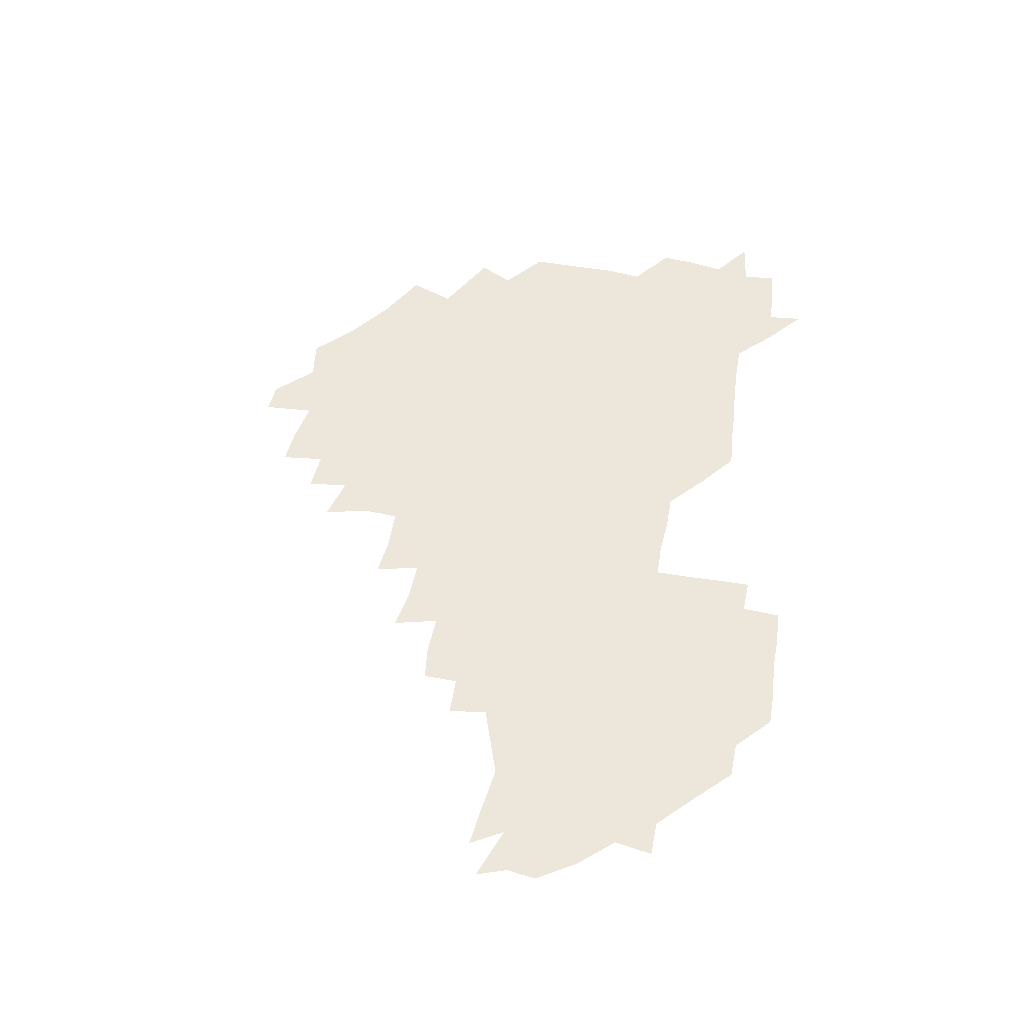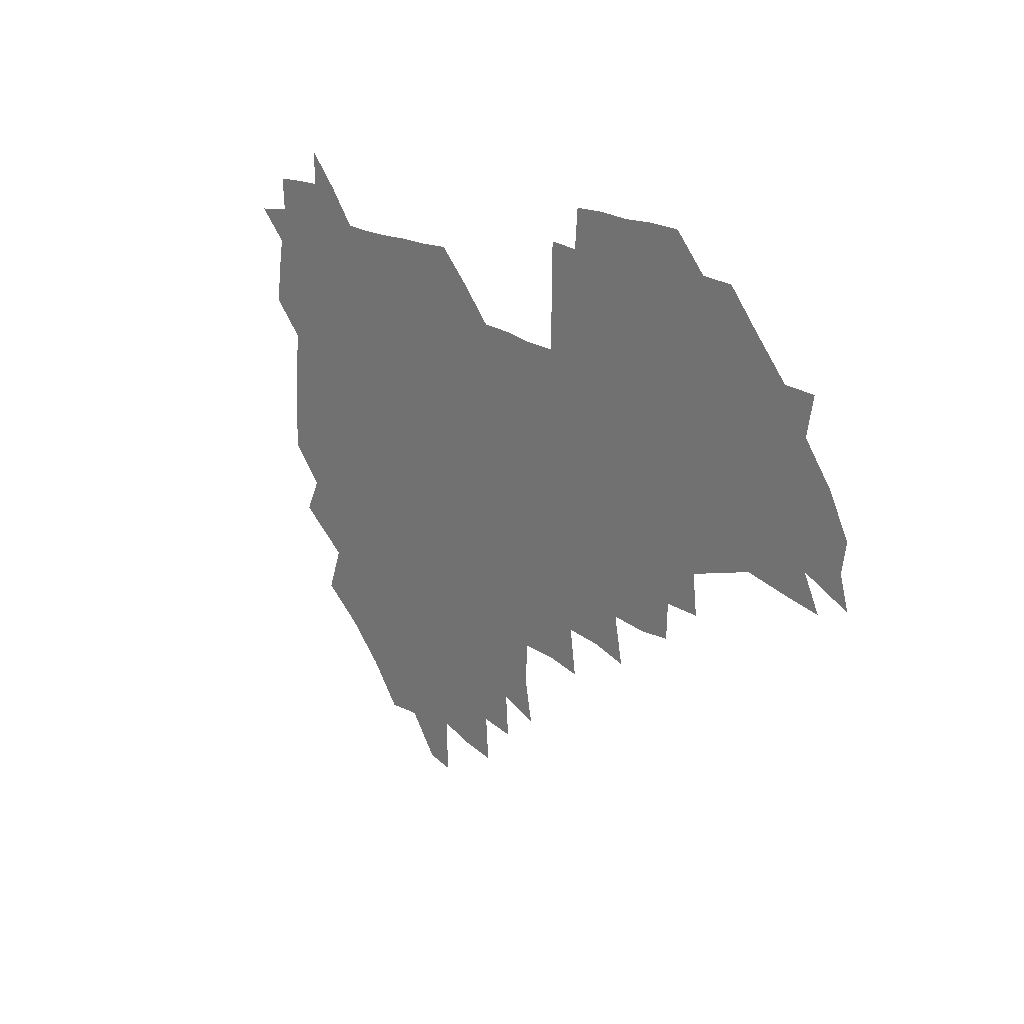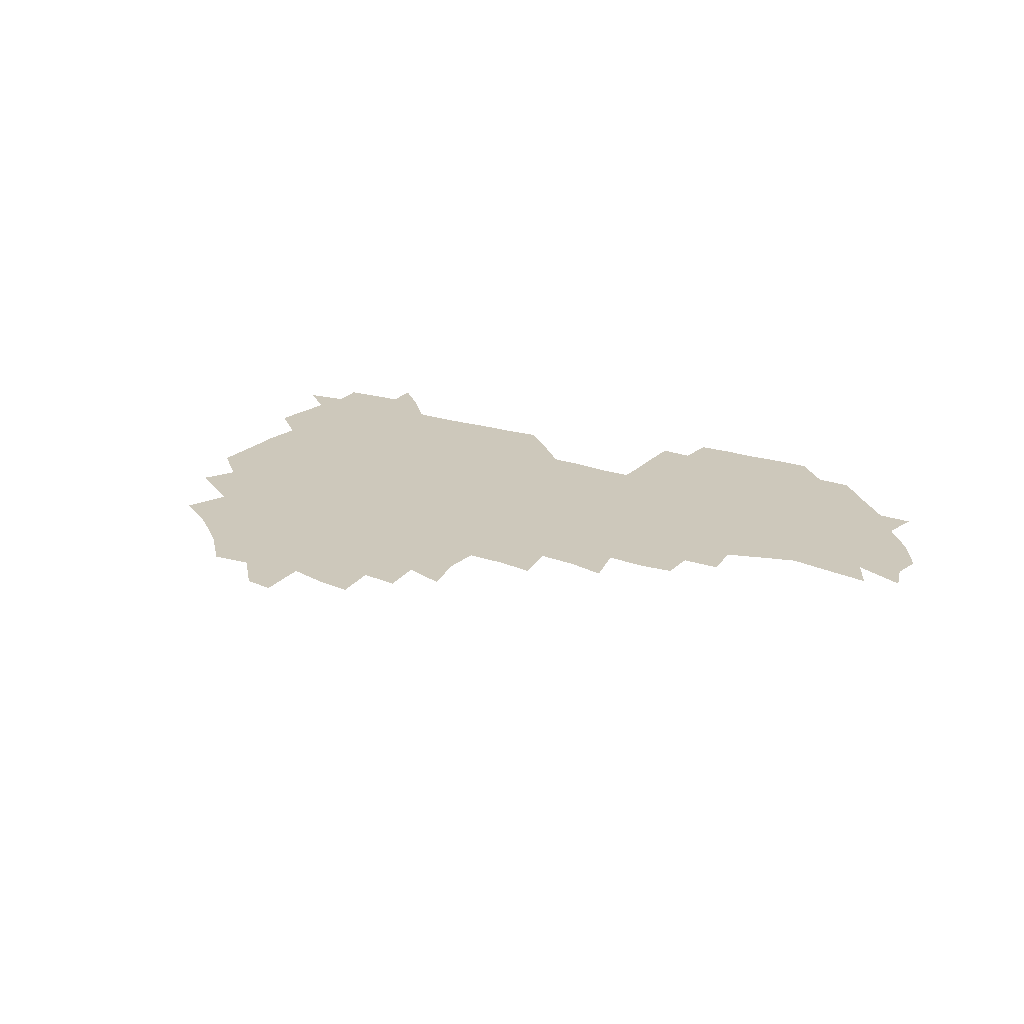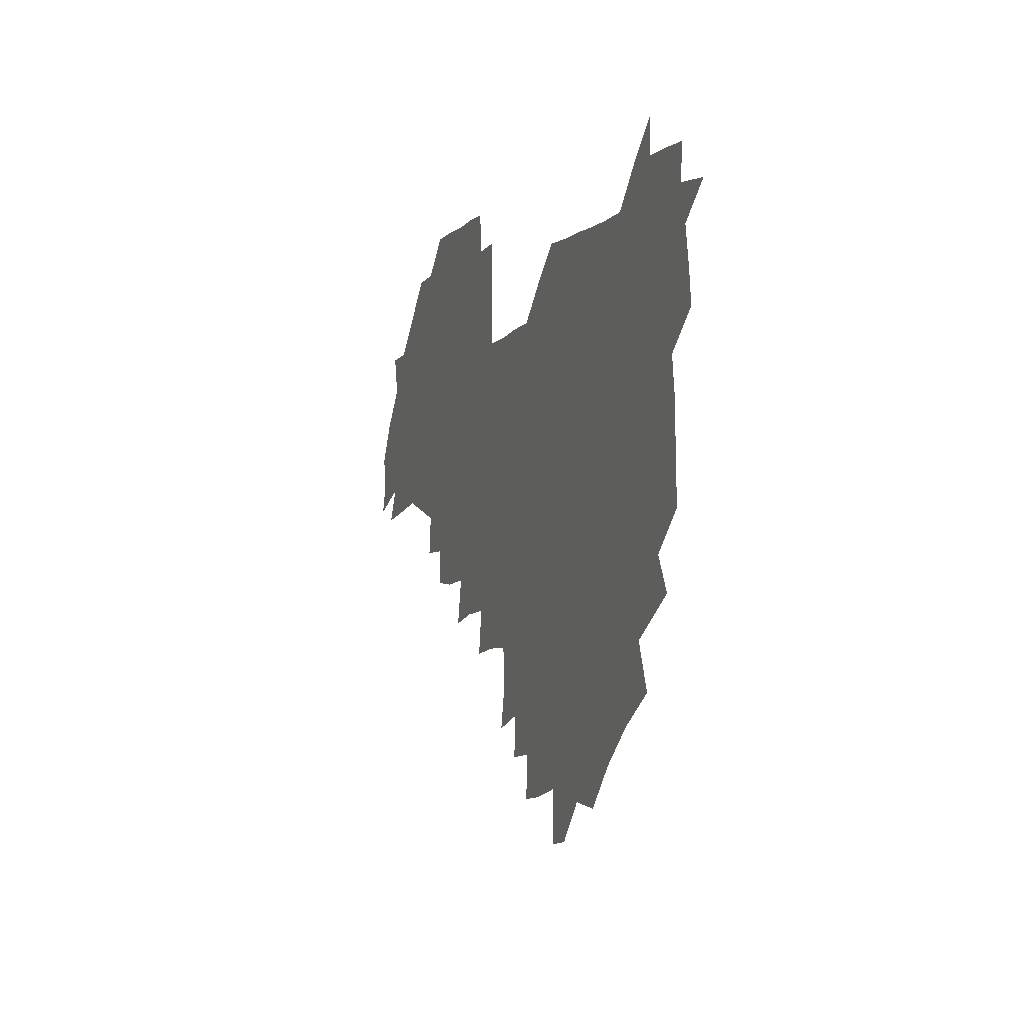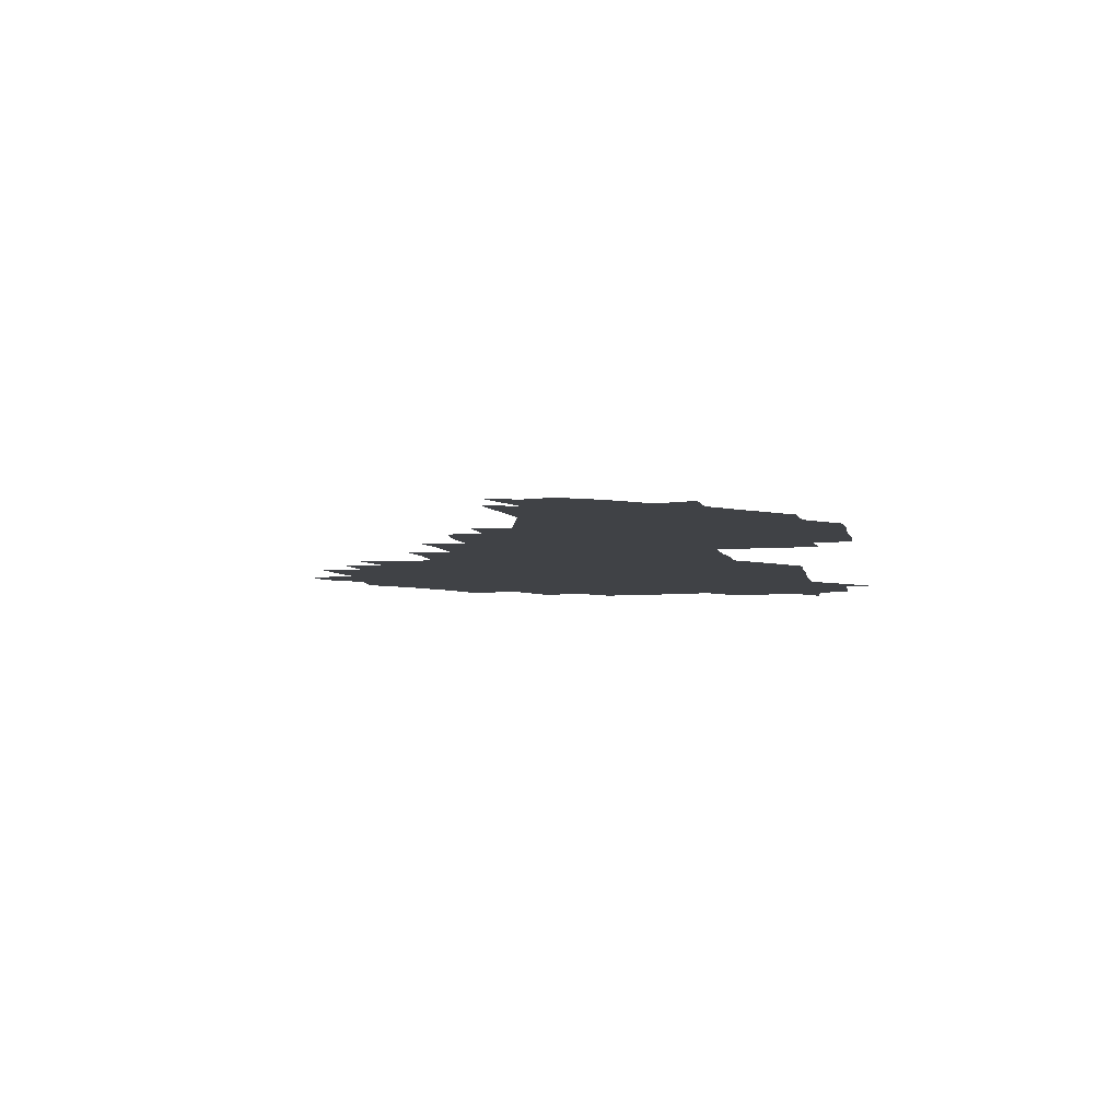
<metadata>
{"format":"obj","ext":"obj","renderer":"f3d","projection":"perspective","resolution":1024,"background":"white","views":[{"elev":53.9,"azim":98.3,"up":"+Z"},{"elev":17.7,"azim":52.9,"up":"+Y"},{"elev":21.8,"azim":30.2,"up":"+Z"},{"elev":-3.9,"azim":-109.5,"up":"+Y"},{"elev":-6.5,"azim":101.8,"up":"+Z"}]}
</metadata>
<code>
v 209.6 267.5 0
v 220.7 223.8 0
v 222.4 237.6 0
v 225.4 254 0
v 229 269.6 0
v 227.9 284.4 0
v 234.1 153.3 0
v 234.5 165.7 0
v 235 178.6 0
v 235.3 192.4 0
v 237.7 208.9 0
v 239.6 225 0
v 239.7 239.9 0
v 240.9 255.2 0
v 242.3 270.5 0
v 242.4 285.2 0
v 243.2 123.2 0
v 251 137.6 0
v 254.1 151.9 0
v 254.7 165.8 0
v 253.3 180.1 0
v 253.3 194.8 0
v 253.4 209.7 0
v 255.9 225.5 0
v 255 240.4 0
v 255 255.2 0
v 255.6 270.1 0
v 257.4 285.5 0
v 256.4 300.7 0
v 261.9 87.39 0
v 269.5 106.5 0
v 270.2 122.5 0
v 275.2 137.9 0
v 277.2 152.3 0
v 274.2 166.8 0
v 271.1 181.2 0
v 268.2 195.6 0
v 269.9 210.5 0
v 271 225.6 0
v 270.6 240.6 0
v 271.1 255.6 0
v 271.8 270.7 0
v 272.3 285.7 0
v 282.2 74.38 0
v 287.8 93.36 0
v 287.9 107.7 0
v 288.4 122.8 0
v 290 137.9 0
v 289.3 151.8 0
v 290.9 166.5 0
v 288 181.4 0
v 285.9 196.2 0
v 285.6 210.9 0
v 284.5 225.7 0
v 285.3 240.5 0
v 285.3 255.4 0
v 286.3 270 0
v 300.5 58.9 0
v 302.9 78.45 0
v 302.1 92.51 0
v 302.8 107.8 0
v 303.3 122.7 0
v 304.3 137.8 0
v 303.2 151.8 0
v 304.8 166.4 0
v 305 180.8 0
v 302.5 196 0
v 302.4 210.7 0
v 301.7 225.7 0
v 300.7 240.5 0
v 301 255.2 0
v 301 269.6 0
v 316 41.79 0
v 317.6 62.82 0
v 317.5 78.4 0
v 317.3 93.02 0
v 317.3 107.7 0
v 317.6 122.6 0
v 319 138.5 0
v 319.4 152.8 0
v 318.4 166.6 0
v 318.5 181.1 0
v 318.7 195.7 0
v 318 210.5 0
v 318.6 225.1 0
v 317.2 240.2 0
v 316.4 255.1 0
v 315.9 269.8 0
v 333 43.3 0
v 332.4 64.62 0
v 332.3 79.36 0
v 331.8 93.34 0
v 332.7 109.3 0
v 332.3 123.3 0
v 332.3 137.4 0
v 332.4 152.1 0
v 333.3 167.2 0
v 333.1 181.2 0
v 332.9 195.6 0
v 332.3 210.5 0
v 332.3 225.3 0
v 332.3 240 0
v 332.1 254.7 0
v 330.5 270.5 0
v 347.4 26.59 0
v 346.8 47.61 0
v 346.3 64.37 0
v 346.5 79.88 0
v 346.3 93.44 0
v 346.5 109.1 0
v 346.3 122.4 0
v 346.5 137.7 0
v 346.7 152.8 0
v 346.8 167.4 0
v 346.9 181.3 0
v 346.7 195.9 0
v 346.7 210.6 0
v 346.2 225.4 0
v 346.9 239.9 0
v 346.5 254.6 0
v 345.7 270.6 0
v 360.1 24.69 0
v 359.5 47.06 0
v 360.7 61.73 0
v 360.6 78.91 0
v 360.6 93.81 0
v 360.6 108.5 0
v 360.8 123 0
v 360.8 137.6 0
v 361 152.2 0
v 361.2 166.8 0
v 361.1 181.4 0
v 361.2 196 0
v 361.2 210.7 0
v 361.3 225.3 0
v 361.1 240.1 0
v 360.7 255.1 0
v 360.8 271.4 0
v 361 286 0
v 376.6 42.85 0
v 375.5 61.33 0
v 374.8 79.68 0
v 375.1 93.2 0
v 375.2 107.6 0
v 375.1 122.8 0
v 375.6 136.9 0
v 375.7 151.7 0
v 375.5 167.2 0
v 375.6 181.5 0
v 375.8 196 0
v 375.8 210.7 0
v 375.8 225.4 0
v 376.3 241.5 0
v 376.5 257.3 0
v 391.9 40.92 0
v 390.5 59.7 0
v 389.6 77.8 0
v 389.6 92.63 0
v 389.7 107.6 0
v 389.8 122.1 0
v 390.7 136.2 0
v 390.8 150.9 0
v 389.7 167.5 0
v 390 181.7 0
v 390.3 196.1 0
v 390.5 210.8 0
v 390.6 225.5 0
v 391.5 242.6 0
v 406.9 57.84 0
v 405.6 75.61 0
v 404 92.08 0
v 405.2 106.2 0
v 405.3 121.1 0
v 406 135.6 0
v 405.7 151 0
v 405.6 166.2 0
v 405.2 181.3 0
v 405 196.2 0
v 405.2 210.7 0
v 405.3 225.1 0
v 406.2 242.2 0
v 423.8 69.68 0
v 419.8 88.43 0
v 421.1 104.7 0
v 422.4 119 0
v 420.9 135.9 0
v 421.1 150.5 0
v 420.4 166.3 0
v 420.2 181.2 0
v 419.7 196.4 0
v 419.8 210.8 0
v 420.1 225.4 0
v 421.1 240.5 0
v 438.8 104.4 0
v 436.8 121.1 0
v 436.7 135.2 0
v 436 150.6 0
v 435.1 166.6 0
v 435.2 180.9 0
v 434 196.6 0
v 435.1 210.8 0
v 434.7 225.2 0
v 436.2 240.3 0
v 436.7 254.6 0
v 436.7 271 0
v 437.2 285.3 0
v 454.1 102 0
v 451.1 121.3 0
v 451.1 136.1 0
v 450.5 151.4 0
v 450 166.5 0
v 449.8 181.2 0
v 449.1 196.3 0
v 449.9 210.6 0
v 449.1 225.1 0
v 449.9 239.7 0
v 450.4 254.2 0
v 451.1 269.8 0
v 451.7 284.3 0
v 453.1 301.2 0
v 468.2 120.1 0
v 465.9 136.7 0
v 465.2 151.7 0
v 464 167.5 0
v 464.1 181.7 0
v 464.7 196.2 0
v 463.8 210.9 0
v 462.2 224.9 0
v 465.1 240.3 0
v 465.8 255.3 0
v 465.2 269.4 0
v 465.8 284.2 0
v 467.7 301.6 0
v 484.5 116.3 0
v 480.3 136 0
v 479.9 151.9 0
v 480.2 166.5 0
v 479.2 181.7 0
v 479.7 196.2 0
v 479.7 210.9 0
v 479.4 225.7 0
v 480.5 240.7 0
v 479.9 255.1 0
v 480.6 270.1 0
v 481.2 285.1 0
v 482.5 300.9 0
v 497.4 134.7 0
v 495.6 151.6 0
v 494.6 167.1 0
v 494.2 181.8 0
v 494.4 196.2 0
v 495 210.9 0
v 494.8 225.7 0
v 495.1 240.5 0
v 495.3 255.3 0
v 496.8 270.8 0
v 496.2 285.2 0
v 498.3 301.6 0
v 512.1 135.9 0
v 512.7 151 0
v 510.4 167.1 0
v 510.1 181.8 0
v 507.7 196.9 0
v 508.3 210.7 0
v 510.4 225.8 0
v 509.7 240.4 0
v 510.1 255.2 0
v 512 270.9 0
v 510.2 284.8 0
v 513.3 301.2 0
v 529.4 150.9 0
v 527.4 167.7 0
v 525.6 182.3 0
v 525.6 196.7 0
v 524 211.2 0
v 524.7 225.7 0
v 523.4 240.3 0
v 524.2 254.7 0
v 525.7 270.2 0
v 528.3 286 0
v 542.6 172.3 0
v 540.3 183.9 0
v 539.5 197.3 0
v 538.5 211.4 0
v 538 225.6 0
v 541.2 240.5 0
v 539.9 255 0
v 541.4 269.8 0
v 543.8 285.1 0
v 558.1 177 0
v 555.5 186.7 0
v 553.6 198.3 0
v 553.1 211.4 0
v 554.2 225.4 0
v 556.4 239.8 0
v 556.5 254.6 0
v 558.5 269.2 0
v 580.7 173 0
v 568.9 187.9 0
v 567.9 198.8 0
v 568.2 211 0
v 570.1 224.3 0
v 570.1 238.7 0
v 573.8 253.3 0
v 595.5 170.7 0
v 587.9 185.3 0
v 584.3 198 0
v 583 210.5 0
v 584 222.1 0
v 585.5 236 0
v 589 252.5 0
v 610.1 176.1 0
v 606 189.7 0
v 608.4 202.4 0
v 598.6 219.8 0
f 4 5 1
f 11 12 2
f 2 12 3
f 12 13 3
f 3 13 4
f 13 14 4
f 4 14 5
f 14 15 5
f 5 15 6
f 15 16 6
f 18 19 7
f 7 19 8
f 19 20 8
f 8 20 9
f 20 21 9
f 9 21 10
f 21 22 10
f 10 22 11
f 22 23 11
f 11 23 12
f 23 24 12
f 12 24 13
f 24 25 13
f 13 25 14
f 25 26 14
f 14 26 15
f 26 27 15
f 15 27 16
f 27 28 16
f 31 32 17
f 17 32 18
f 32 33 18
f 18 33 19
f 33 34 19
f 19 34 20
f 34 35 20
f 20 35 21
f 35 36 21
f 21 36 22
f 36 37 22
f 22 37 23
f 37 38 23
f 23 38 24
f 38 39 24
f 24 39 25
f 39 40 25
f 25 40 26
f 40 41 26
f 26 41 27
f 41 42 27
f 27 42 28
f 42 43 28
f 28 43 29
f 44 45 30
f 30 45 31
f 45 46 31
f 31 46 32
f 46 47 32
f 32 47 33
f 47 48 33
f 33 48 34
f 48 49 34
f 34 49 35
f 49 50 35
f 35 50 36
f 50 51 36
f 36 51 37
f 51 52 37
f 37 52 38
f 52 53 38
f 38 53 39
f 53 54 39
f 39 54 40
f 54 55 40
f 40 55 41
f 55 56 41
f 41 56 42
f 56 57 42
f 42 57 43
f 58 59 44
f 44 59 45
f 59 60 45
f 45 60 46
f 60 61 46
f 46 61 47
f 61 62 47
f 47 62 48
f 62 63 48
f 48 63 49
f 63 64 49
f 49 64 50
f 64 65 50
f 50 65 51
f 65 66 51
f 51 66 52
f 66 67 52
f 52 67 53
f 67 68 53
f 53 68 54
f 68 69 54
f 54 69 55
f 69 70 55
f 55 70 56
f 70 71 56
f 56 71 57
f 71 72 57
f 73 74 58
f 58 74 59
f 74 75 59
f 59 75 60
f 75 76 60
f 60 76 61
f 76 77 61
f 61 77 62
f 77 78 62
f 62 78 63
f 78 79 63
f 63 79 64
f 79 80 64
f 64 80 65
f 80 81 65
f 65 81 66
f 81 82 66
f 66 82 67
f 82 83 67
f 67 83 68
f 83 84 68
f 68 84 69
f 84 85 69
f 69 85 70
f 85 86 70
f 70 86 71
f 86 87 71
f 71 87 72
f 87 88 72
f 73 89 74
f 89 90 74
f 74 90 75
f 90 91 75
f 75 91 76
f 91 92 76
f 76 92 77
f 92 93 77
f 77 93 78
f 93 94 78
f 78 94 79
f 94 95 79
f 79 95 80
f 95 96 80
f 80 96 81
f 96 97 81
f 81 97 82
f 97 98 82
f 82 98 83
f 98 99 83
f 83 99 84
f 99 100 84
f 84 100 85
f 100 101 85
f 85 101 86
f 101 102 86
f 86 102 87
f 102 103 87
f 87 103 88
f 103 104 88
f 105 106 89
f 89 106 90
f 106 107 90
f 90 107 91
f 107 108 91
f 91 108 92
f 108 109 92
f 92 109 93
f 109 110 93
f 93 110 94
f 110 111 94
f 94 111 95
f 111 112 95
f 95 112 96
f 112 113 96
f 96 113 97
f 113 114 97
f 97 114 98
f 114 115 98
f 98 115 99
f 115 116 99
f 99 116 100
f 116 117 100
f 100 117 101
f 117 118 101
f 101 118 102
f 118 119 102
f 102 119 103
f 119 120 103
f 103 120 104
f 120 121 104
f 105 122 106
f 122 123 106
f 106 123 107
f 123 124 107
f 107 124 108
f 124 125 108
f 108 125 109
f 125 126 109
f 109 126 110
f 126 127 110
f 110 127 111
f 127 128 111
f 111 128 112
f 128 129 112
f 112 129 113
f 129 130 113
f 113 130 114
f 130 131 114
f 114 131 115
f 131 132 115
f 115 132 116
f 132 133 116
f 116 133 117
f 133 134 117
f 117 134 118
f 134 135 118
f 118 135 119
f 135 136 119
f 119 136 120
f 136 137 120
f 120 137 121
f 137 138 121
f 123 140 124
f 140 141 124
f 124 141 125
f 141 142 125
f 125 142 126
f 142 143 126
f 126 143 127
f 143 144 127
f 127 144 128
f 144 145 128
f 128 145 129
f 145 146 129
f 129 146 130
f 146 147 130
f 130 147 131
f 147 148 131
f 131 148 132
f 148 149 132
f 132 149 133
f 149 150 133
f 133 150 134
f 150 151 134
f 134 151 135
f 151 152 135
f 135 152 136
f 152 153 136
f 136 153 137
f 153 154 137
f 137 154 138
f 140 155 141
f 155 156 141
f 141 156 142
f 156 157 142
f 142 157 143
f 157 158 143
f 143 158 144
f 158 159 144
f 144 159 145
f 159 160 145
f 145 160 146
f 160 161 146
f 146 161 147
f 161 162 147
f 147 162 148
f 162 163 148
f 148 163 149
f 163 164 149
f 149 164 150
f 164 165 150
f 150 165 151
f 165 166 151
f 151 166 152
f 166 167 152
f 152 167 153
f 167 168 153
f 153 168 154
f 156 169 157
f 169 170 157
f 157 170 158
f 170 171 158
f 158 171 159
f 171 172 159
f 159 172 160
f 172 173 160
f 160 173 161
f 173 174 161
f 161 174 162
f 174 175 162
f 162 175 163
f 175 176 163
f 163 176 164
f 176 177 164
f 164 177 165
f 177 178 165
f 165 178 166
f 178 179 166
f 166 179 167
f 179 180 167
f 167 180 168
f 180 181 168
f 170 182 171
f 182 183 171
f 171 183 172
f 183 184 172
f 172 184 173
f 184 185 173
f 173 185 174
f 185 186 174
f 174 186 175
f 186 187 175
f 175 187 176
f 187 188 176
f 176 188 177
f 188 189 177
f 177 189 178
f 189 190 178
f 178 190 179
f 190 191 179
f 179 191 180
f 191 192 180
f 180 192 181
f 192 193 181
f 184 194 185
f 194 195 185
f 185 195 186
f 195 196 186
f 186 196 187
f 196 197 187
f 187 197 188
f 197 198 188
f 188 198 189
f 198 199 189
f 189 199 190
f 199 200 190
f 190 200 191
f 200 201 191
f 191 201 192
f 201 202 192
f 192 202 193
f 202 203 193
f 194 207 195
f 207 208 195
f 195 208 196
f 208 209 196
f 196 209 197
f 209 210 197
f 197 210 198
f 210 211 198
f 198 211 199
f 211 212 199
f 199 212 200
f 212 213 200
f 200 213 201
f 213 214 201
f 201 214 202
f 214 215 202
f 202 215 203
f 215 216 203
f 203 216 204
f 216 217 204
f 204 217 205
f 217 218 205
f 205 218 206
f 218 219 206
f 208 221 209
f 221 222 209
f 209 222 210
f 222 223 210
f 210 223 211
f 223 224 211
f 211 224 212
f 224 225 212
f 212 225 213
f 225 226 213
f 213 226 214
f 226 227 214
f 214 227 215
f 227 228 215
f 215 228 216
f 228 229 216
f 216 229 217
f 229 230 217
f 217 230 218
f 230 231 218
f 218 231 219
f 231 232 219
f 219 232 220
f 232 233 220
f 221 234 222
f 234 235 222
f 222 235 223
f 235 236 223
f 223 236 224
f 236 237 224
f 224 237 225
f 237 238 225
f 225 238 226
f 238 239 226
f 226 239 227
f 239 240 227
f 227 240 228
f 240 241 228
f 228 241 229
f 241 242 229
f 229 242 230
f 242 243 230
f 230 243 231
f 243 244 231
f 231 244 232
f 244 245 232
f 232 245 233
f 245 246 233
f 235 247 236
f 247 248 236
f 236 248 237
f 248 249 237
f 237 249 238
f 249 250 238
f 238 250 239
f 250 251 239
f 239 251 240
f 251 252 240
f 240 252 241
f 252 253 241
f 241 253 242
f 253 254 242
f 242 254 243
f 254 255 243
f 243 255 244
f 255 256 244
f 244 256 245
f 256 257 245
f 245 257 246
f 257 258 246
f 247 259 248
f 259 260 248
f 248 260 249
f 260 261 249
f 249 261 250
f 261 262 250
f 250 262 251
f 262 263 251
f 251 263 252
f 263 264 252
f 252 264 253
f 264 265 253
f 253 265 254
f 265 266 254
f 254 266 255
f 266 267 255
f 255 267 256
f 267 268 256
f 256 268 257
f 268 269 257
f 257 269 258
f 269 270 258
f 260 271 261
f 271 272 261
f 261 272 262
f 272 273 262
f 262 273 263
f 273 274 263
f 263 274 264
f 274 275 264
f 264 275 265
f 275 276 265
f 265 276 266
f 276 277 266
f 266 277 267
f 277 278 267
f 267 278 268
f 278 279 268
f 268 279 269
f 279 280 269
f 269 280 270
f 272 281 273
f 281 282 273
f 273 282 274
f 282 283 274
f 274 283 275
f 283 284 275
f 275 284 276
f 284 285 276
f 276 285 277
f 285 286 277
f 277 286 278
f 286 287 278
f 278 287 279
f 287 288 279
f 279 288 280
f 288 289 280
f 281 290 282
f 290 291 282
f 282 291 283
f 291 292 283
f 283 292 284
f 292 293 284
f 284 293 285
f 293 294 285
f 285 294 286
f 294 295 286
f 286 295 287
f 295 296 287
f 287 296 288
f 296 297 288
f 288 297 289
f 290 298 291
f 298 299 291
f 291 299 292
f 299 300 292
f 292 300 293
f 300 301 293
f 293 301 294
f 301 302 294
f 294 302 295
f 302 303 295
f 295 303 296
f 303 304 296
f 296 304 297
f 298 305 299
f 305 306 299
f 299 306 300
f 306 307 300
f 300 307 301
f 307 308 301
f 301 308 302
f 308 309 302
f 302 309 303
f 309 310 303
f 303 310 304
f 310 311 304
f 306 312 307
f 312 313 307
f 307 313 308
f 313 314 308
f 308 314 309
f 314 315 309
f 309 315 310

</code>
